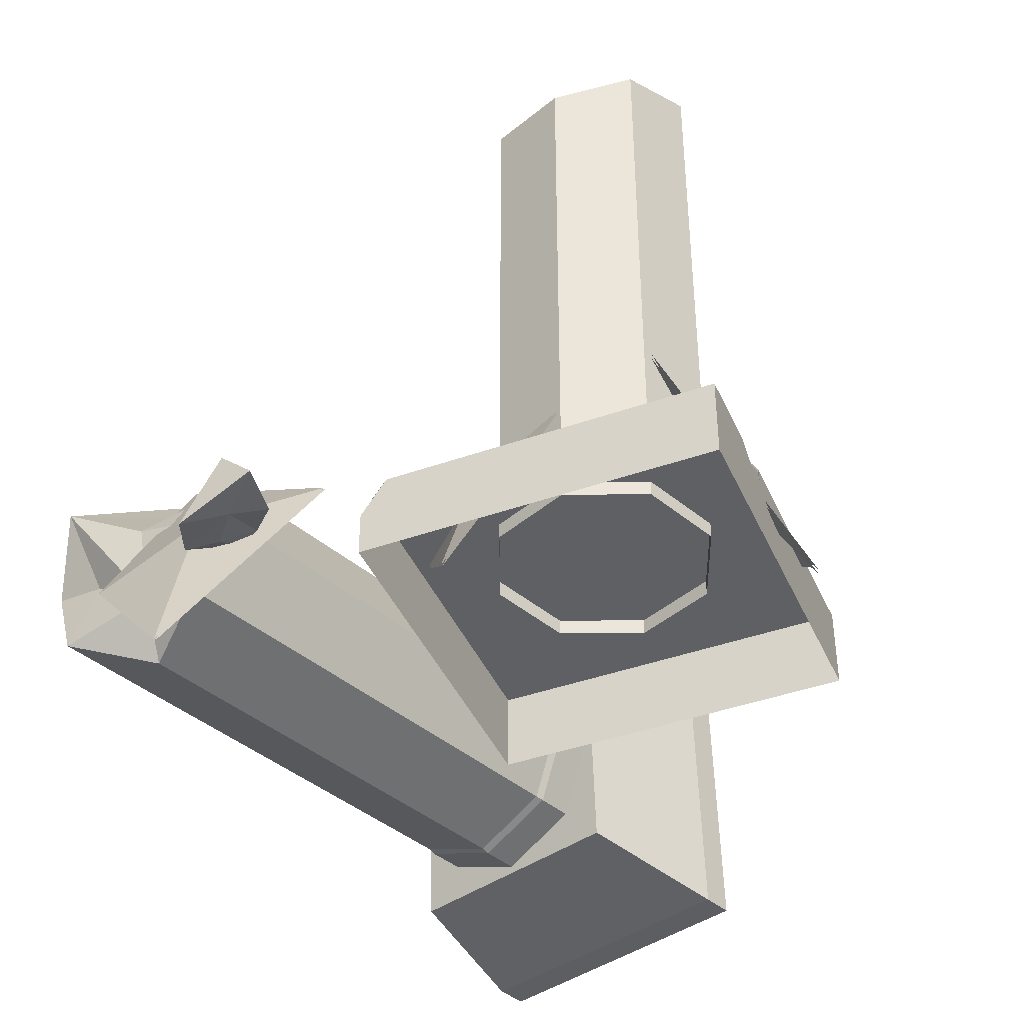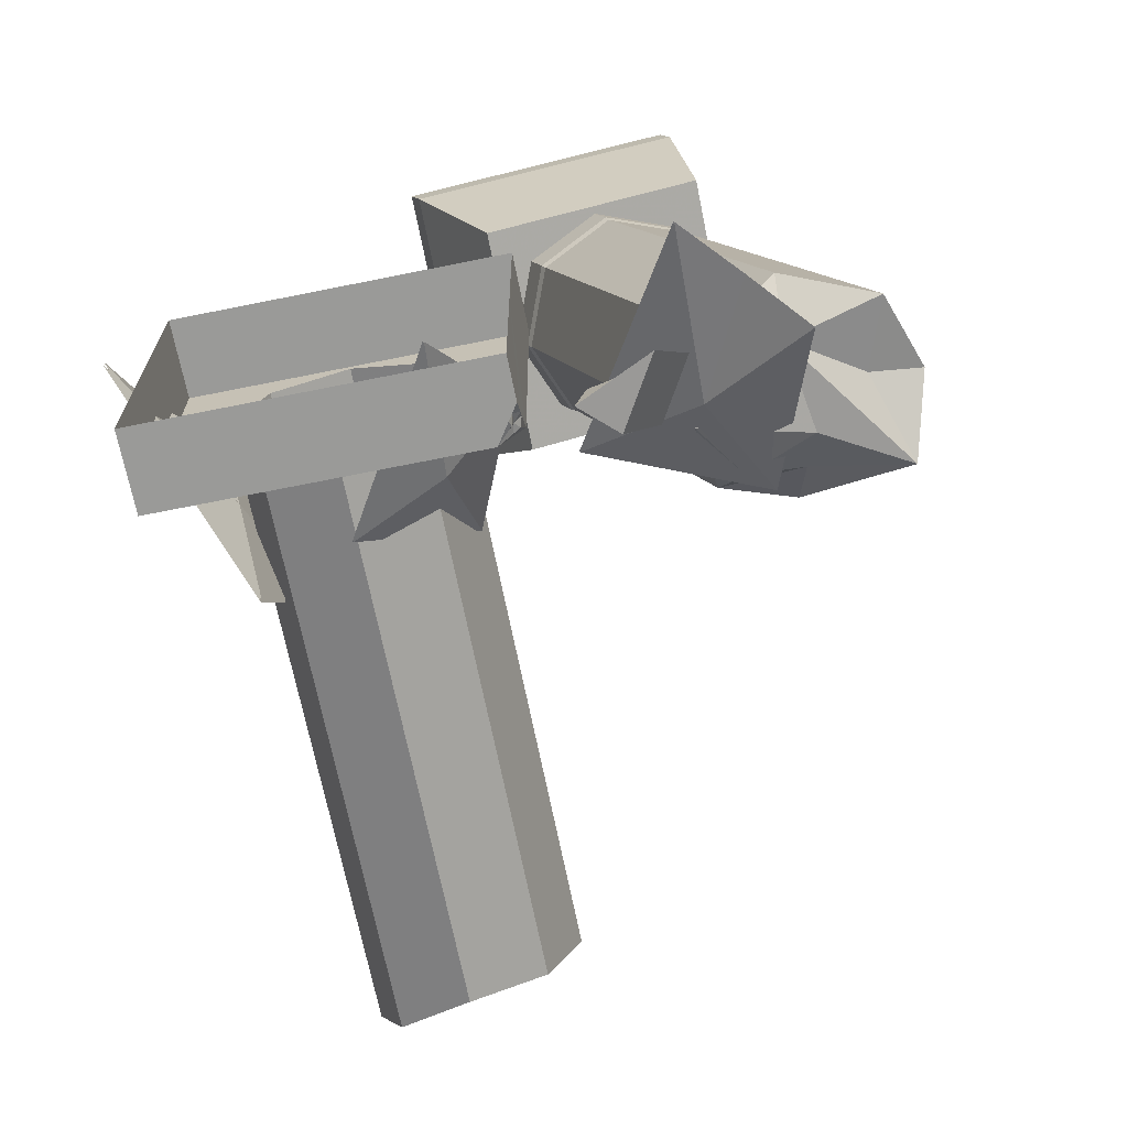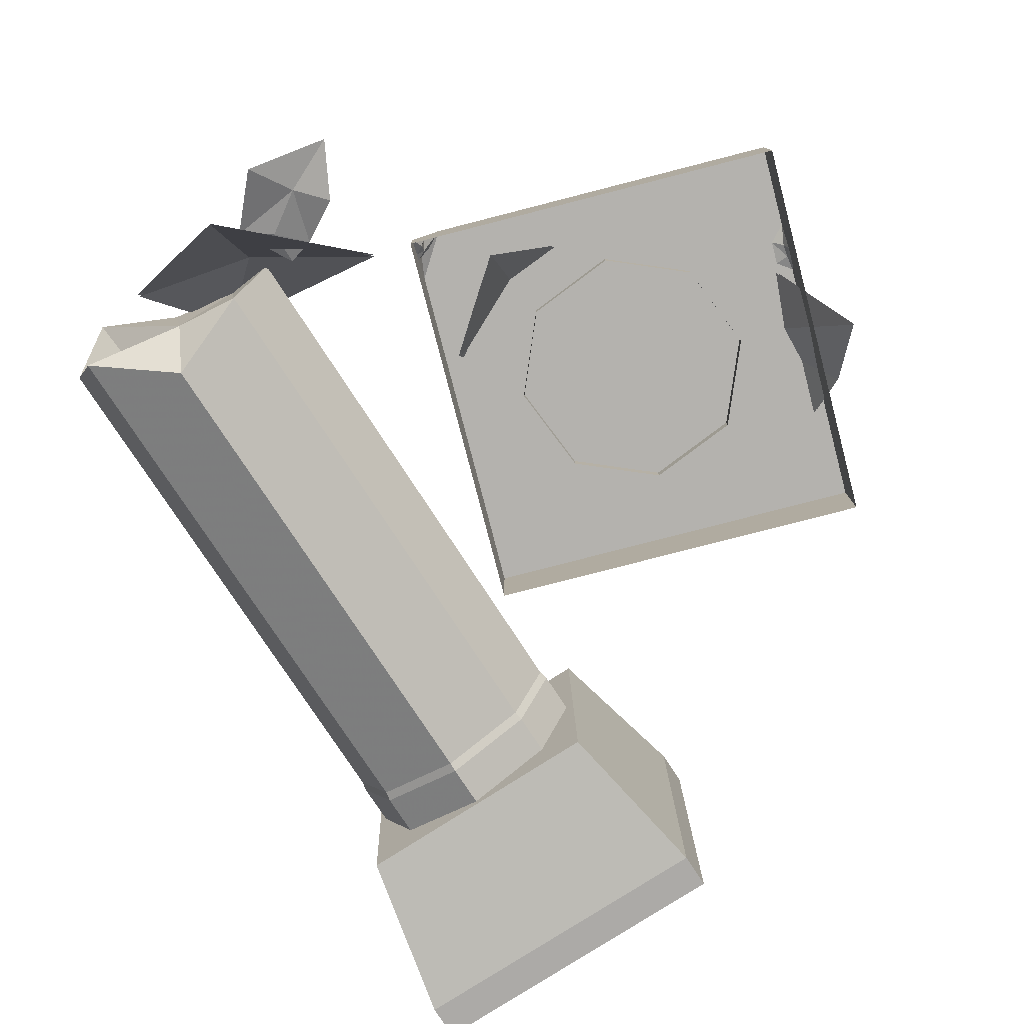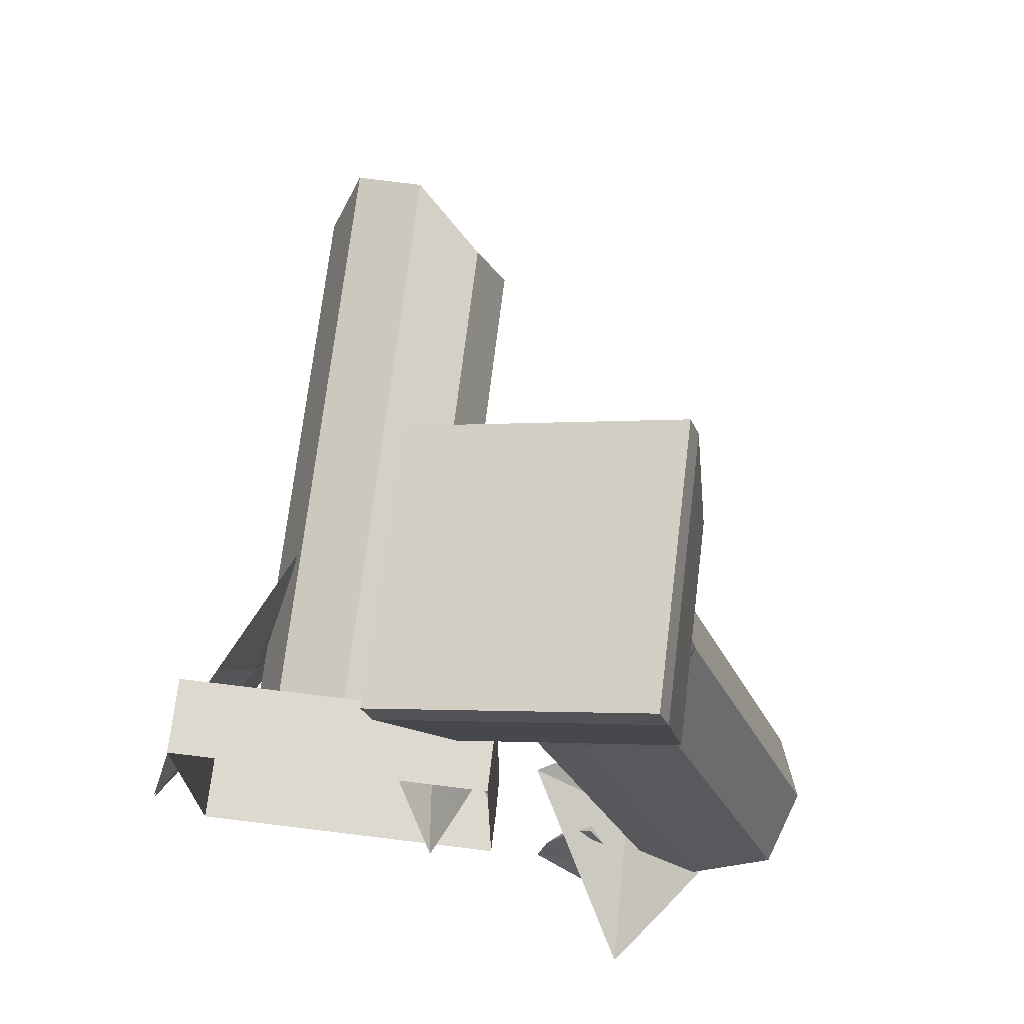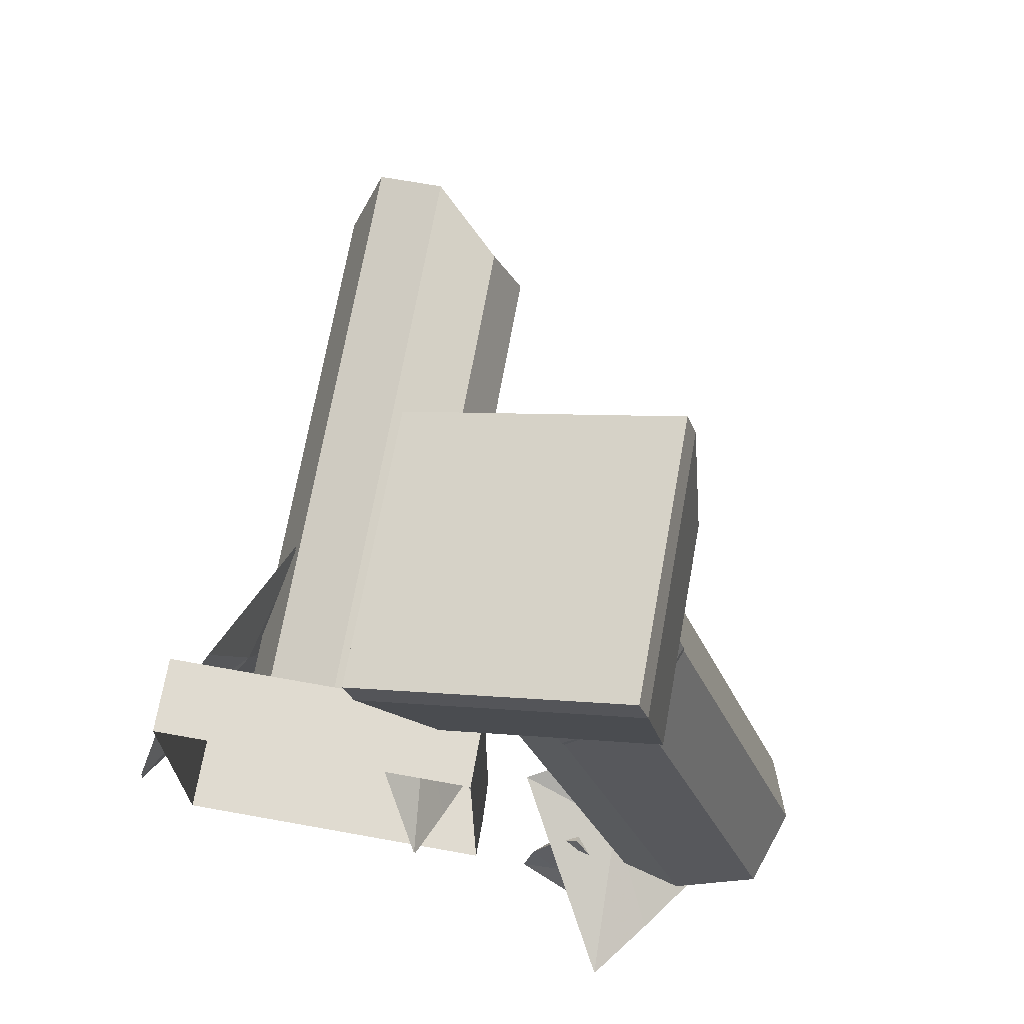
<metadata>
{"format":"obj","ext":"obj","renderer":"f3d","projection":"perspective","resolution":1024,"background":"white","views":[{"elev":-42.6,"azim":22.8,"up":"+Z"},{"elev":-69.2,"azim":-168.6,"up":"+Y"},{"elev":-79.8,"azim":14.4,"up":"+Z"},{"elev":71.7,"azim":-173.0,"up":"+Y"},{"elev":70.1,"azim":-169.8,"up":"+Y"}]}
</metadata>
<code>
g huodong_fuben_653_zhuzi_02_po
v -88.72 -87.05 40.4
v -87.17 -84.87 42.7
v -94.72 -72.53 42.7
v -92.95 -84.27 38.48
v -90.59 -87.18 34.78
v -94.72 -83.09 33.18
v -94.72 -86.45 30.15
v -90.98 -90.22 28.9
v 87.46 -45.28 42.7
v 92.89 -42.61 40.36
v 93.5 -36.21 40.98
v 87.46 -33.93 42.7
v 0.02856 2.627 376.5
v -43.36 0.8917 365.4
v -41.67 -41.43 354.9
v 0.02857 -36.63 362.6
v -41.67 41.97 360.1
v 0.02856 38.35 387.8
v 31.35 0.9785 385.1
v 41.73 41.97 403.7
v 41.73 -41.43 371
v -129.9 -125.6 13.52
v -146.4 -107.2 20.34
v -160.5 -122.1 38.23
v -143.1 -153.2 29.25
v -146.5 -135.5 7.388
v -162 -115.9 10.8
v -146.4 -107.2 20.34
v -129.9 -125.6 13.52
v -179 -120.8 7.26
v -164.4 -151.7 -6.304
v -89.69 -92.68 34.33
v -94.72 -94.72 22.69
v -88.9 -94.72 31.27
v -81.14 -94.72 42.7
v -81.14 -94.72 42.7
v 94.72 -40.89 35.43
v 94.72 -53.05 42.7
v 95.37 -32.52 37.78
v 94.72 -26.93 34.32
v 94.72 -28.73 42.7
v 0.02856 59.24 395.1
v 0.02857 -58.7 353.4
v 59 0.2686 385.6
v -58.94 0.2686 361
v -157.6 -99.9 20.47
v -124.5 -156.5 10.82
v -157.6 -99.9 20.47
v -124.5 -156.5 10.82
v -223.8 -81.87 21.68
v -190.8 -89.73 9.363
v -197.4 -89 59.88
v -231.3 -83.51 69.26
v -275.8 -86.8 93.17
v -260.5 -71.84 47.99
v -273.6 -74.65 10.42
v -225.3 -60.26 -5.89
v -179.8 -62.56 94.86
v -218.1 -47.09 113.3
v -224.4 -64.45 91.89
v -194.4 -78.06 85.68
v -231.3 -83.51 69.26
v -197.4 -89 59.88
v -174.7 -99.13 50.51
v -288 -66.08 52.82
v -174.7 -99.13 50.51
v -275.8 -86.8 93.17
f 1 2 3
f 3 4 1
f 5 6 7
f 7 8 5
f 9 10 11
f 11 12 9
f 13 14 15
f 15 16 13
f 17 14 13
f 13 18 17
f 13 19 20
f 20 18 13
f 19 13 16
f 16 21 19
f 22 23 24
f 24 25 22
f 26 27 28
f 28 29 26
f 30 27 26
f 26 31 30
f 5 4 6
f 32 5 8
f 7 33 8
f 8 33 34
f 8 34 32
f 32 35 5
f 34 35 32
f 4 5 1
f 5 35 1
f 1 36 2
f 4 3 6
f 37 10 38
f 9 38 10
f 39 40 41
f 11 41 12
f 37 11 10
f 41 11 39
f 37 40 39
f 11 37 39
f 20 42 18
f 42 17 18
f 43 16 15
f 16 43 21
f 21 44 19
f 19 44 20
f 17 45 14
f 14 45 15
f 46 24 23
f 22 25 47
f 28 27 48
f 29 49 26
f 49 31 26
f 27 30 48
f 50 51 52
f 52 53 50
f 54 55 50
f 50 53 54
f 56 57 50
f 50 55 56
f 58 59 60
f 60 61 58
f 62 63 61
f 61 60 62
f 51 64 52
f 54 65 55
f 65 56 55
f 50 57 51
f 66 58 61
f 59 67 60
f 67 62 60
f 61 63 66
g huodong_fuben_653_zhuzi_02_po
v 77.34 61.98 58.12
v 102.5 31.06 22.74
v 64.2 0.7486 77.22
v 41.73 32.83 149.4
v -49.76 -53.53 66.19
v -56.34 -9.465 112.4
v -87.24 -28.72 39.02
v -71.86 -54.48 13.45
v -181.2 -107.7 37.05
v -207.8 -71.03 98.82
v -238.4 -103.6 11.8
v -210.9 -118 -23.54
v -238 -102.4 11.8
v -207.5 -69.82 98.82
v -180.8 -106.5 37.05
v -210.5 -116.8 -23.54
v 64.96 0.7486 78.62
v 103.2 31.06 24.14
v 78.1 61.98 59.52
v 42.49 32.83 150.8
v -86.53 -27.93 39.02
v -55.63 -8.669 112.4
v -49.06 -52.74 66.19
v -71.15 -53.69 13.45
v 52.83 -64.44 107.1
v 113.3 0.444 -10.86
v 1.106 -66.41 85.94
v -56.44 -79.49 -10.74
v -118.7 -90.8 54.21
v -183.6 -131.7 -57.15
v -118.4 -89.59 54.21
v -183.2 -130.5 -57.15
v 53.59 -64.44 108.5
v 114.1 0.444 -9.46
v 1.814 -65.62 85.94
v -55.73 -78.69 -10.74
f 68 69 70
f 70 71 68
f 72 73 74
f 74 75 72
f 76 77 78
f 78 79 76
f 80 81 82
f 82 83 80
f 84 85 86
f 86 87 84
f 88 89 90
f 90 91 88
f 70 92 71
f 92 70 93
f 69 93 70
f 73 72 94
f 95 94 72
f 72 75 95
f 77 76 96
f 97 96 76
f 76 79 97
f 98 82 81
f 82 98 99
f 99 83 82
f 87 100 84
f 101 84 100
f 84 101 85
f 102 90 89
f 90 102 103
f 103 91 90
g huodong_fuben_653_zhuzi_02_po
v 6e-06 -94.72 42.7
v 6e-06 -94.72 -2.019
v 94.72 -94.72 -2.019
v 94.72 -94.72 42.7
v -88.9 -94.72 31.27
v -81.14 -94.72 42.7
v -94.4 -7e-06 -2.019
v -94.72 -83.09 33.18
v -94.72 -72.53 42.7
v -94.4 2e-06 42.7
v -94.72 -94.72 -2.019
v -94.72 -94.72 22.69
v -94.72 -86.45 30.15
v -94.72 -94.72 -2.019
v -94.72 -94.72 22.69
v 87.46 -45.28 42.7
v 87.46 -33.93 42.7
v 0.2145 8e-06 42.7
v 6e-06 -94.72 42.7
v 94.72 1.4e-05 42.7
v 94.72 -28.73 42.7
v 94.72 -26.93 34.32
v 94.72 6e-06 -2.019
v 94.72 -94.72 42.7
v 94.72 -53.05 42.7
v 94.72 -94.72 42.7
v 94.72 -94.72 -2.019
v 94.72 -40.89 35.43
v 94.72 -53.05 42.7
v 94.72 1.4e-05 42.7
v 94.72 -28.73 42.7
v -87.17 -84.87 42.7
v -81.14 -94.72 42.7
v 94.72 94.72 42.7
v 94.72 94.72 -2.019
v 0.3218 94.72 42.7
v 94.72 94.72 42.7
v 94.72 94.72 -2.019
v 0.3218 94.72 -2.019
v 94.72 94.72 42.7
v 0.3218 94.72 42.7
v -94.08 94.72 42.7
v -94.08 94.72 -2.019
v -94.08 94.72 -2.019
v -94.08 94.72 42.7
v -94.4 2e-06 42.7
v -94.08 94.72 42.7
v 0.02856 59.24 378.3
v 0.02856 59.24 395.1
v 41.73 41.97 403.7
v 41.73 41.97 366.7
v -41.67 41.97 360.1
v 0.02862 59.24 33.86
v -41.67 41.97 33.86
v -58.94 0.2685 33.86
v -58.94 0.2686 343.7
v 59 0.2686 385.6
v 59 0.2685 33.86
v 41.73 41.97 33.86
v 41.73 -41.43 354.3
v 0.02857 -58.7 353.4
v 0.02863 -58.7 33.86
v 41.73 -41.43 33.86
v 59 0.2685 33.86
v 59 0.2686 385.6
v -41.67 -41.43 338.7
v -58.94 0.2686 343.7
v -58.94 0.2685 33.86
v -41.67 -41.43 33.86
v -76.42 173.8 134.1
v -76.42 178.3 69.91
v -35.69 250.3 74.94
v -35.69 244.7 154.9
v -35.69 250.3 74.94
v -30.12 267 76.11
v -30.12 261.4 156.1
v -35.69 244.7 154.9
v -100.5 183.6 109.4
v -76.42 173.8 134.1
v -137.2 194 135.5
v -137.2 195.8 110.3
v -30.12 261.4 156.1
v -30.12 267 76.11
v -105.9 292.2 77.87
v -105.9 286.6 157.9
v -76.42 173.8 134.1
v -35.69 244.7 154.9
v -111.5 269.9 156.7
v -137.2 194 135.5
v -35.69 244.7 154.9
v -30.12 261.4 156.1
v -105.9 286.6 157.9
v -111.5 269.9 156.7
v -76.42 178.3 69.91
v -76.42 173.8 134.1
v -100.5 183.6 109.4
v -100.5 186.3 70.47
v -197.9 214.2 136.9
v -187.3 295.1 158.5
v -187.3 300.7 78.46
v -197.9 218.7 72.73
v -187.3 300.7 78.46
v -187.3 295.1 158.5
v -181.7 311.8 159.6
v -181.7 317.3 79.63
v -173.9 208 111.1
v -197.9 214.2 136.9
v -181.7 311.8 159.6
v -181.7 317.3 79.63
v -197.9 214.2 136.9
v -187.3 295.1 158.5
v -187.3 295.1 158.5
v -181.7 311.8 159.6
v -197.9 218.7 72.73
v -173.9 210.7 72.17
v -173.9 208 111.1
v -197.9 214.2 136.9
v -197.9 223.2 8.525
v -187.3 306.3 -1.548
v -181.7 322.9 -0.3814
v -187.3 306.3 -1.548
v -173.9 213.5 33.24
v -197.9 223.2 8.525
v -137.2 203 7.113
v -137.2 201.3 32.38
v -181.7 322.9 -0.3814
v -105.9 297.8 -2.143
v -197.9 223.2 8.525
v -187.3 306.3 -1.548
v -111.5 281.1 -3.31
v -137.2 203 7.113
v -187.3 306.3 -1.548
v -181.7 322.9 -0.3814
v -105.9 297.8 -2.143
v -111.5 281.1 -3.31
v -197.9 223.2 8.525
v -173.9 213.5 33.24
v -76.42 182.8 5.701
v -35.69 255.9 -5.071
v -35.69 255.9 -5.071
v -30.12 272.6 -3.904
v -100.5 189 31.53
v -76.42 182.8 5.701
v -30.12 272.6 -3.904
v -76.42 182.8 5.701
v -35.69 255.9 -5.071
v -35.69 255.9 -5.071
v -30.12 272.6 -3.904
v -100.5 189 31.53
v -76.42 182.8 5.701
v -179 -120.8 7.26
v -164.4 -151.7 -6.304
v -143.1 -153.2 29.25
v -160.5 -122.1 38.23
v -94.72 -72.53 42.7
v 41.73 -41.43 371
v -58.94 0.2686 361
v -41.67 -41.43 354.9
v -58.94 0.2686 361
v -124.5 -156.5 10.82
v -157.6 -99.9 20.47
v -185 185 112.2
v -201.4 193.4 70.96
v -288 -66.08 52.82
v -275.8 -86.8 93.17
v -218.1 -47.09 113.3
v -145.4 170.7 128.5
v -105.9 158.7 110.3
v -179.8 -62.56 94.86
v -174.7 -99.13 50.51
v -89.47 156.2 68.36
v -184.2 189.6 113.2
v -200.9 198.1 71.29
v -201.4 193.4 70.96
v -185 185 112.2
v -144 175 129.8
v -145.4 170.7 128.5
v -103.7 162.8 111.4
v -105.9 158.7 110.3
v -87.03 160.2 68.64
v -89.47 156.2 68.36
v -176.8 211.9 114.8
v -193.4 220.4 72.85
v -200.9 198.1 71.29
v -184.2 189.6 113.2
v -136.5 197.3 131.4
v -144 175 129.8
v -96.24 185.1 112.9
v -103.7 162.8 111.4
v -79.57 182.6 70.2
v -87.03 160.2 68.64
v -225.3 -60.26 -5.89
v -145.4 178.9 10.83
v -105.9 164.5 27.14
v -190.8 -89.73 9.363
v -89.47 156.2 68.36
v -174.7 -99.13 50.51
v -184.2 195.5 28.57
v -185 190.8 28.98
v -201.4 193.4 70.96
v -200.9 198.1 71.29
v -144 183.3 10.1
v -145.4 178.9 10.83
v -103.7 168.7 26.7
v -105.9 164.5 27.14
v -87.03 160.2 68.64
v -89.47 156.2 68.36
v -176.8 217.8 30.13
v -184.2 195.5 28.57
v -200.9 198.1 71.29
v -193.4 220.4 72.85
v -136.5 205.7 11.66
v -144 183.3 10.1
v -96.24 191.1 28.26
v -103.7 168.7 26.7
v -79.57 182.6 70.2
v -87.03 160.2 68.64
v -288 -66.08 52.82
v -201.4 193.4 70.96
v -185 190.8 28.98
v -268.9 -60.43 11.41
v -273.6 -74.65 10.42
f 104 105 106
f 106 107 104
f 108 105 104
f 104 109 108
f 110 111 112
f 112 113 110
f 114 105 108
f 108 115 114
f 116 110 117
f 117 118 116
f 119 120 121
f 121 122 119
f 123 124 125
f 125 126 123
f 119 122 127
f 127 128 119
f 129 130 131
f 131 132 129
f 126 125 131
f 131 130 126
f 133 121 120
f 120 134 133
f 135 136 122
f 122 121 135
f 137 123 126
f 126 138 137
f 139 140 141
f 141 142 139
f 133 143 144
f 144 121 133
f 145 146 110
f 110 113 145
f 139 142 147
f 147 148 139
f 149 121 144
f 144 150 149
f 151 152 153
f 153 154 151
f 155 151 156
f 156 157 155
f 155 157 158
f 158 159 155
f 154 160 161
f 161 162 154
f 156 151 154
f 154 162 156
f 163 164 165
f 165 166 163
f 167 168 163
f 163 166 167
f 169 170 171
f 171 172 169
f 165 164 169
f 169 172 165
f 173 174 175
f 175 176 173
f 177 178 179
f 179 180 177
f 181 182 183
f 183 184 181
f 185 186 187
f 187 188 185
f 189 190 191
f 191 192 189
f 193 194 195
f 195 196 193
f 197 198 199
f 199 200 197
f 201 202 203
f 203 204 201
f 205 206 207
f 207 208 205
f 209 184 183
f 183 210 209
f 211 188 187
f 187 212 211
f 213 192 191
f 191 214 213
f 215 196 195
f 195 216 215
f 217 218 219
f 219 220 217
f 221 204 203
f 203 222 221
f 205 208 223
f 223 224 205
f 225 226 227
f 227 228 225
f 229 212 187
f 187 230 229
f 231 232 233
f 233 234 231
f 235 236 237
f 237 238 235
f 217 239 240
f 240 218 217
f 241 242 175
f 175 174 241
f 177 243 244
f 244 178 177
f 245 228 227
f 227 246 245
f 247 230 187
f 187 186 247
f 248 234 233
f 233 249 248
f 250 238 237
f 237 251 250
f 197 200 252
f 252 253 197
f 254 255 256
f 256 257 254
f 149 258 121
f 110 116 111
f 258 135 121
f 163 259 164
f 259 163 168
f 154 153 160
f 155 152 151
f 155 159 260
f 261 262 170
f 164 261 169
f 170 169 261
f 263 256 255
f 254 257 264
f 265 266 267
f 267 268 265
f 269 270 265
f 265 268 269
f 271 270 269
f 269 272 271
f 273 274 271
f 271 272 273
f 275 276 277
f 277 278 275
f 279 275 278
f 278 280 279
f 281 279 280
f 280 282 281
f 283 281 282
f 282 284 283
f 285 286 287
f 287 288 285
f 289 285 288
f 288 290 289
f 291 289 290
f 290 292 291
f 293 291 292
f 292 294 293
f 295 296 297
f 297 298 295
f 297 299 300
f 300 298 297
f 301 302 303
f 303 304 301
f 305 306 302
f 302 301 305
f 307 308 306
f 306 305 307
f 309 310 308
f 308 307 309
f 311 312 313
f 313 314 311
f 315 316 312
f 312 311 315
f 317 318 316
f 316 315 317
f 319 320 318
f 318 317 319
f 321 322 323
f 323 324 321
f 323 296 295
f 295 324 323
f 321 324 325
f 325 324 295

</code>
